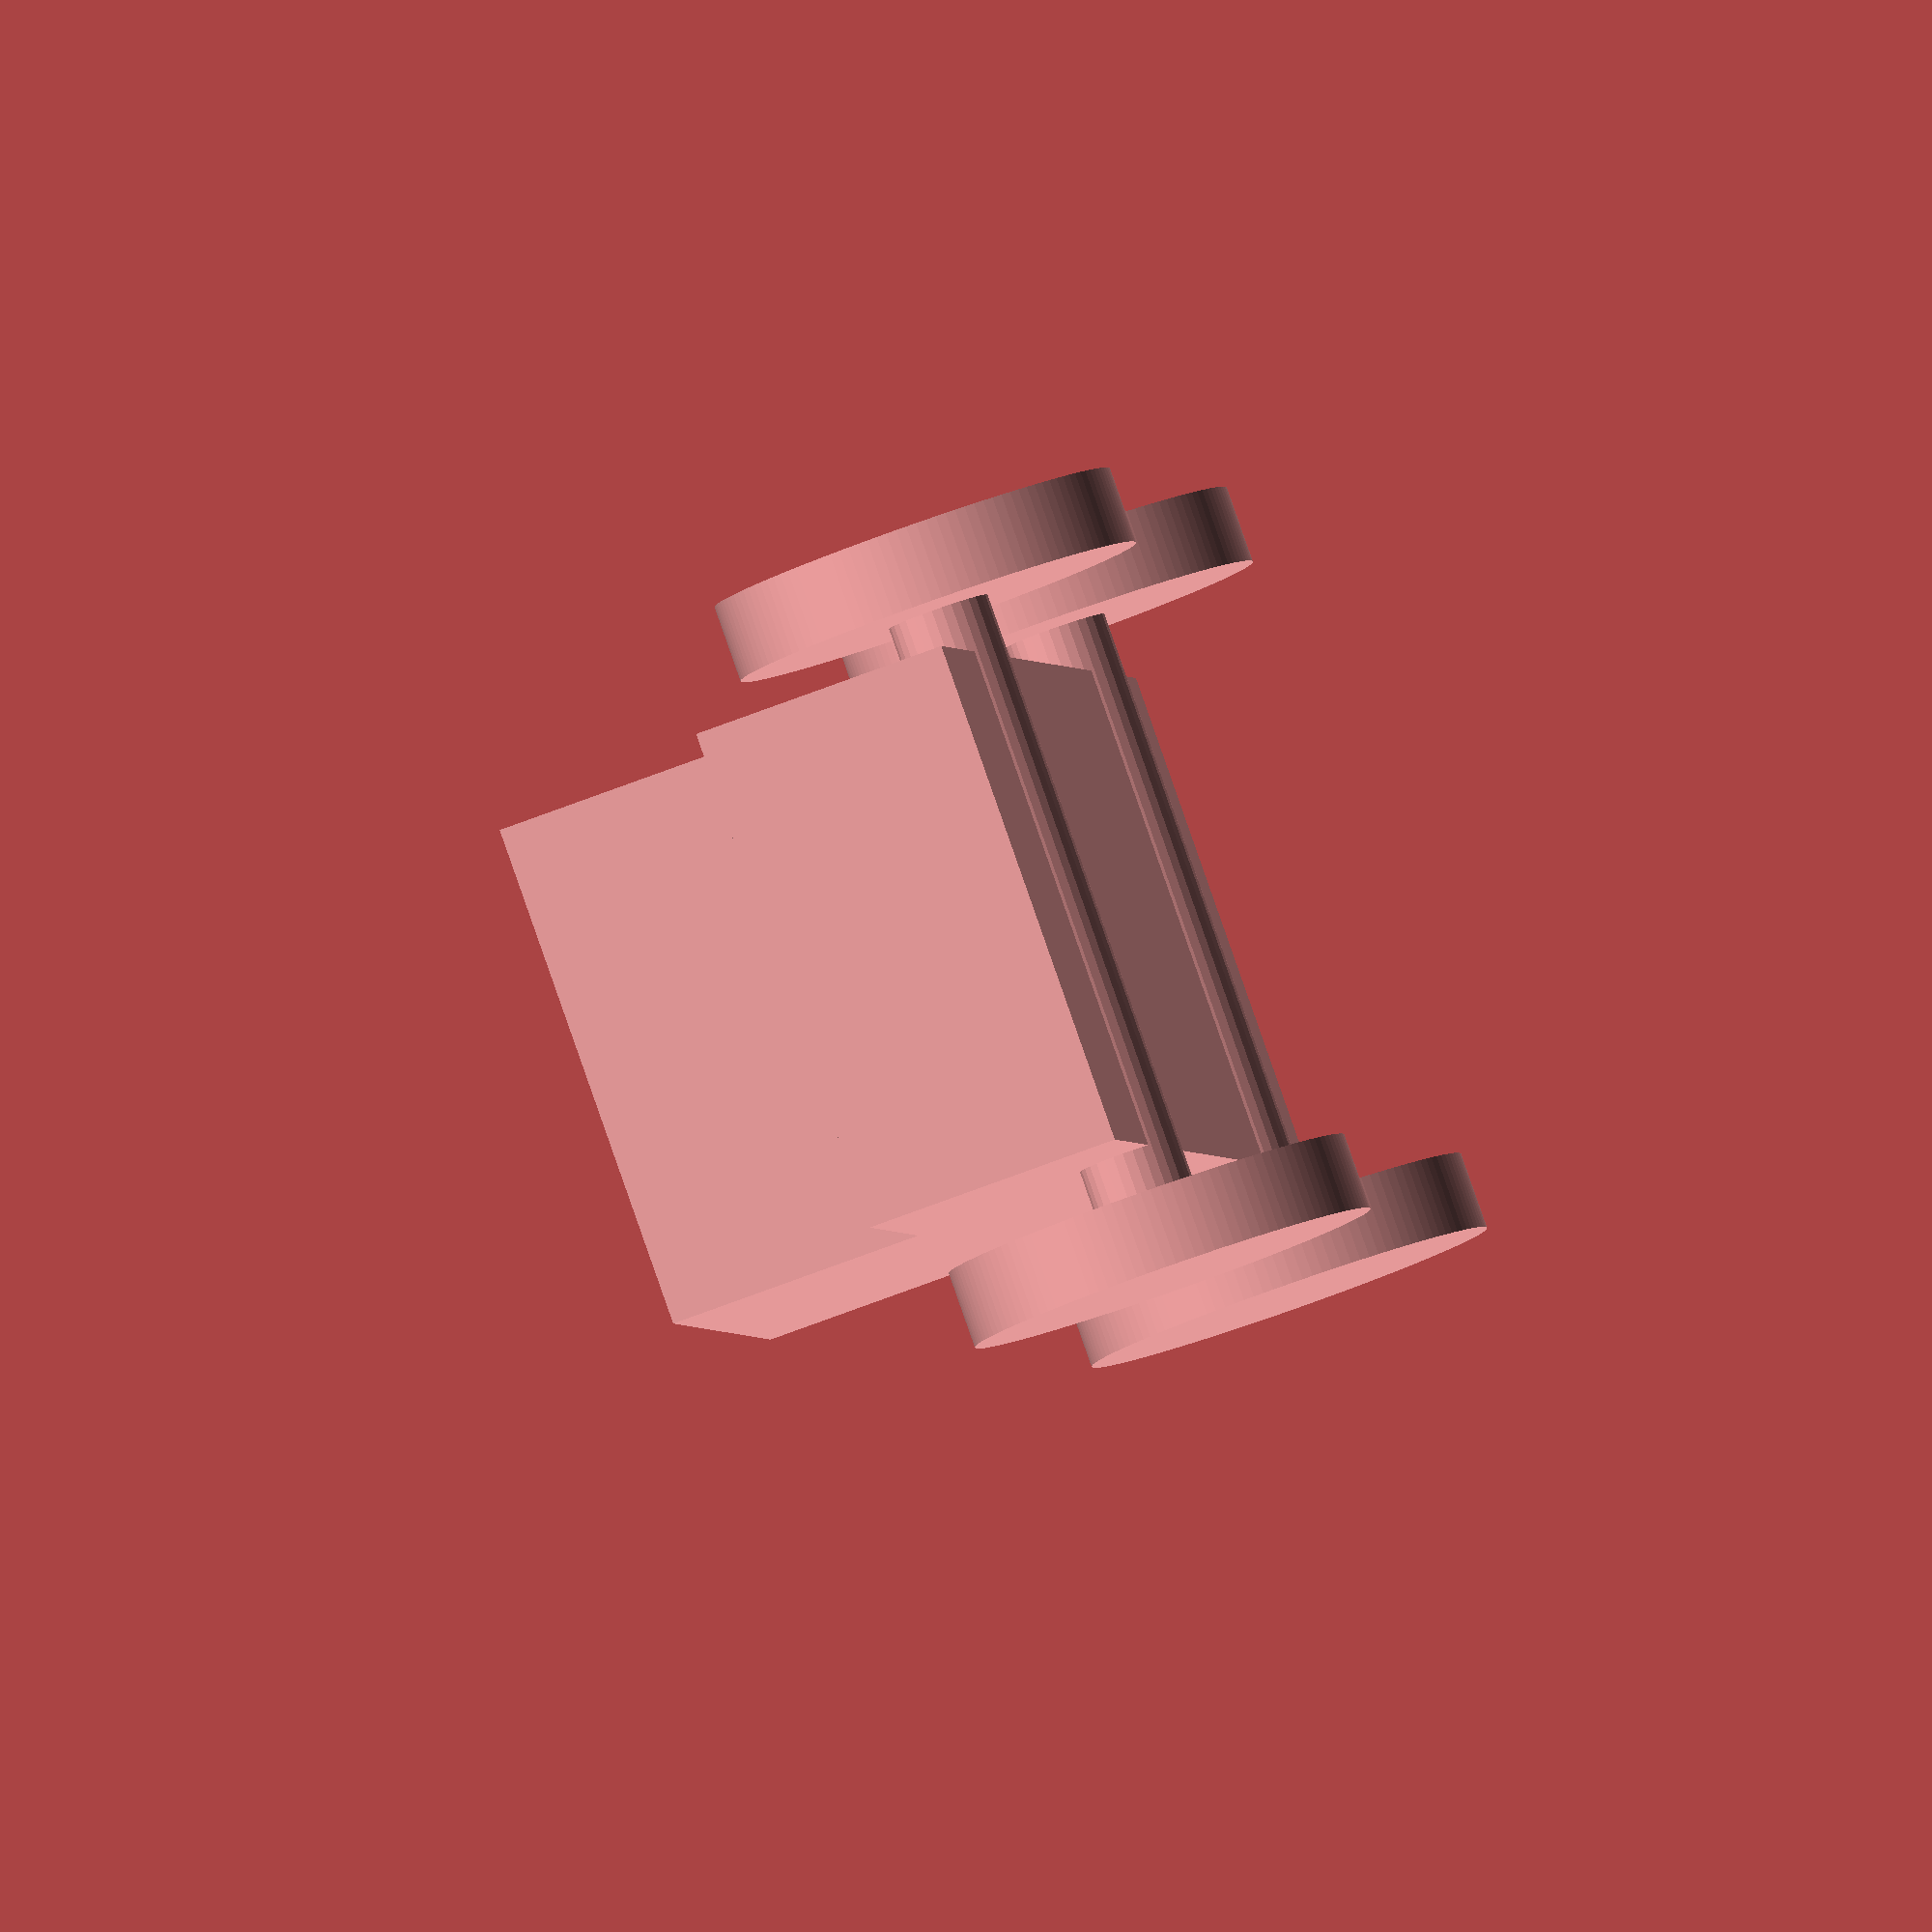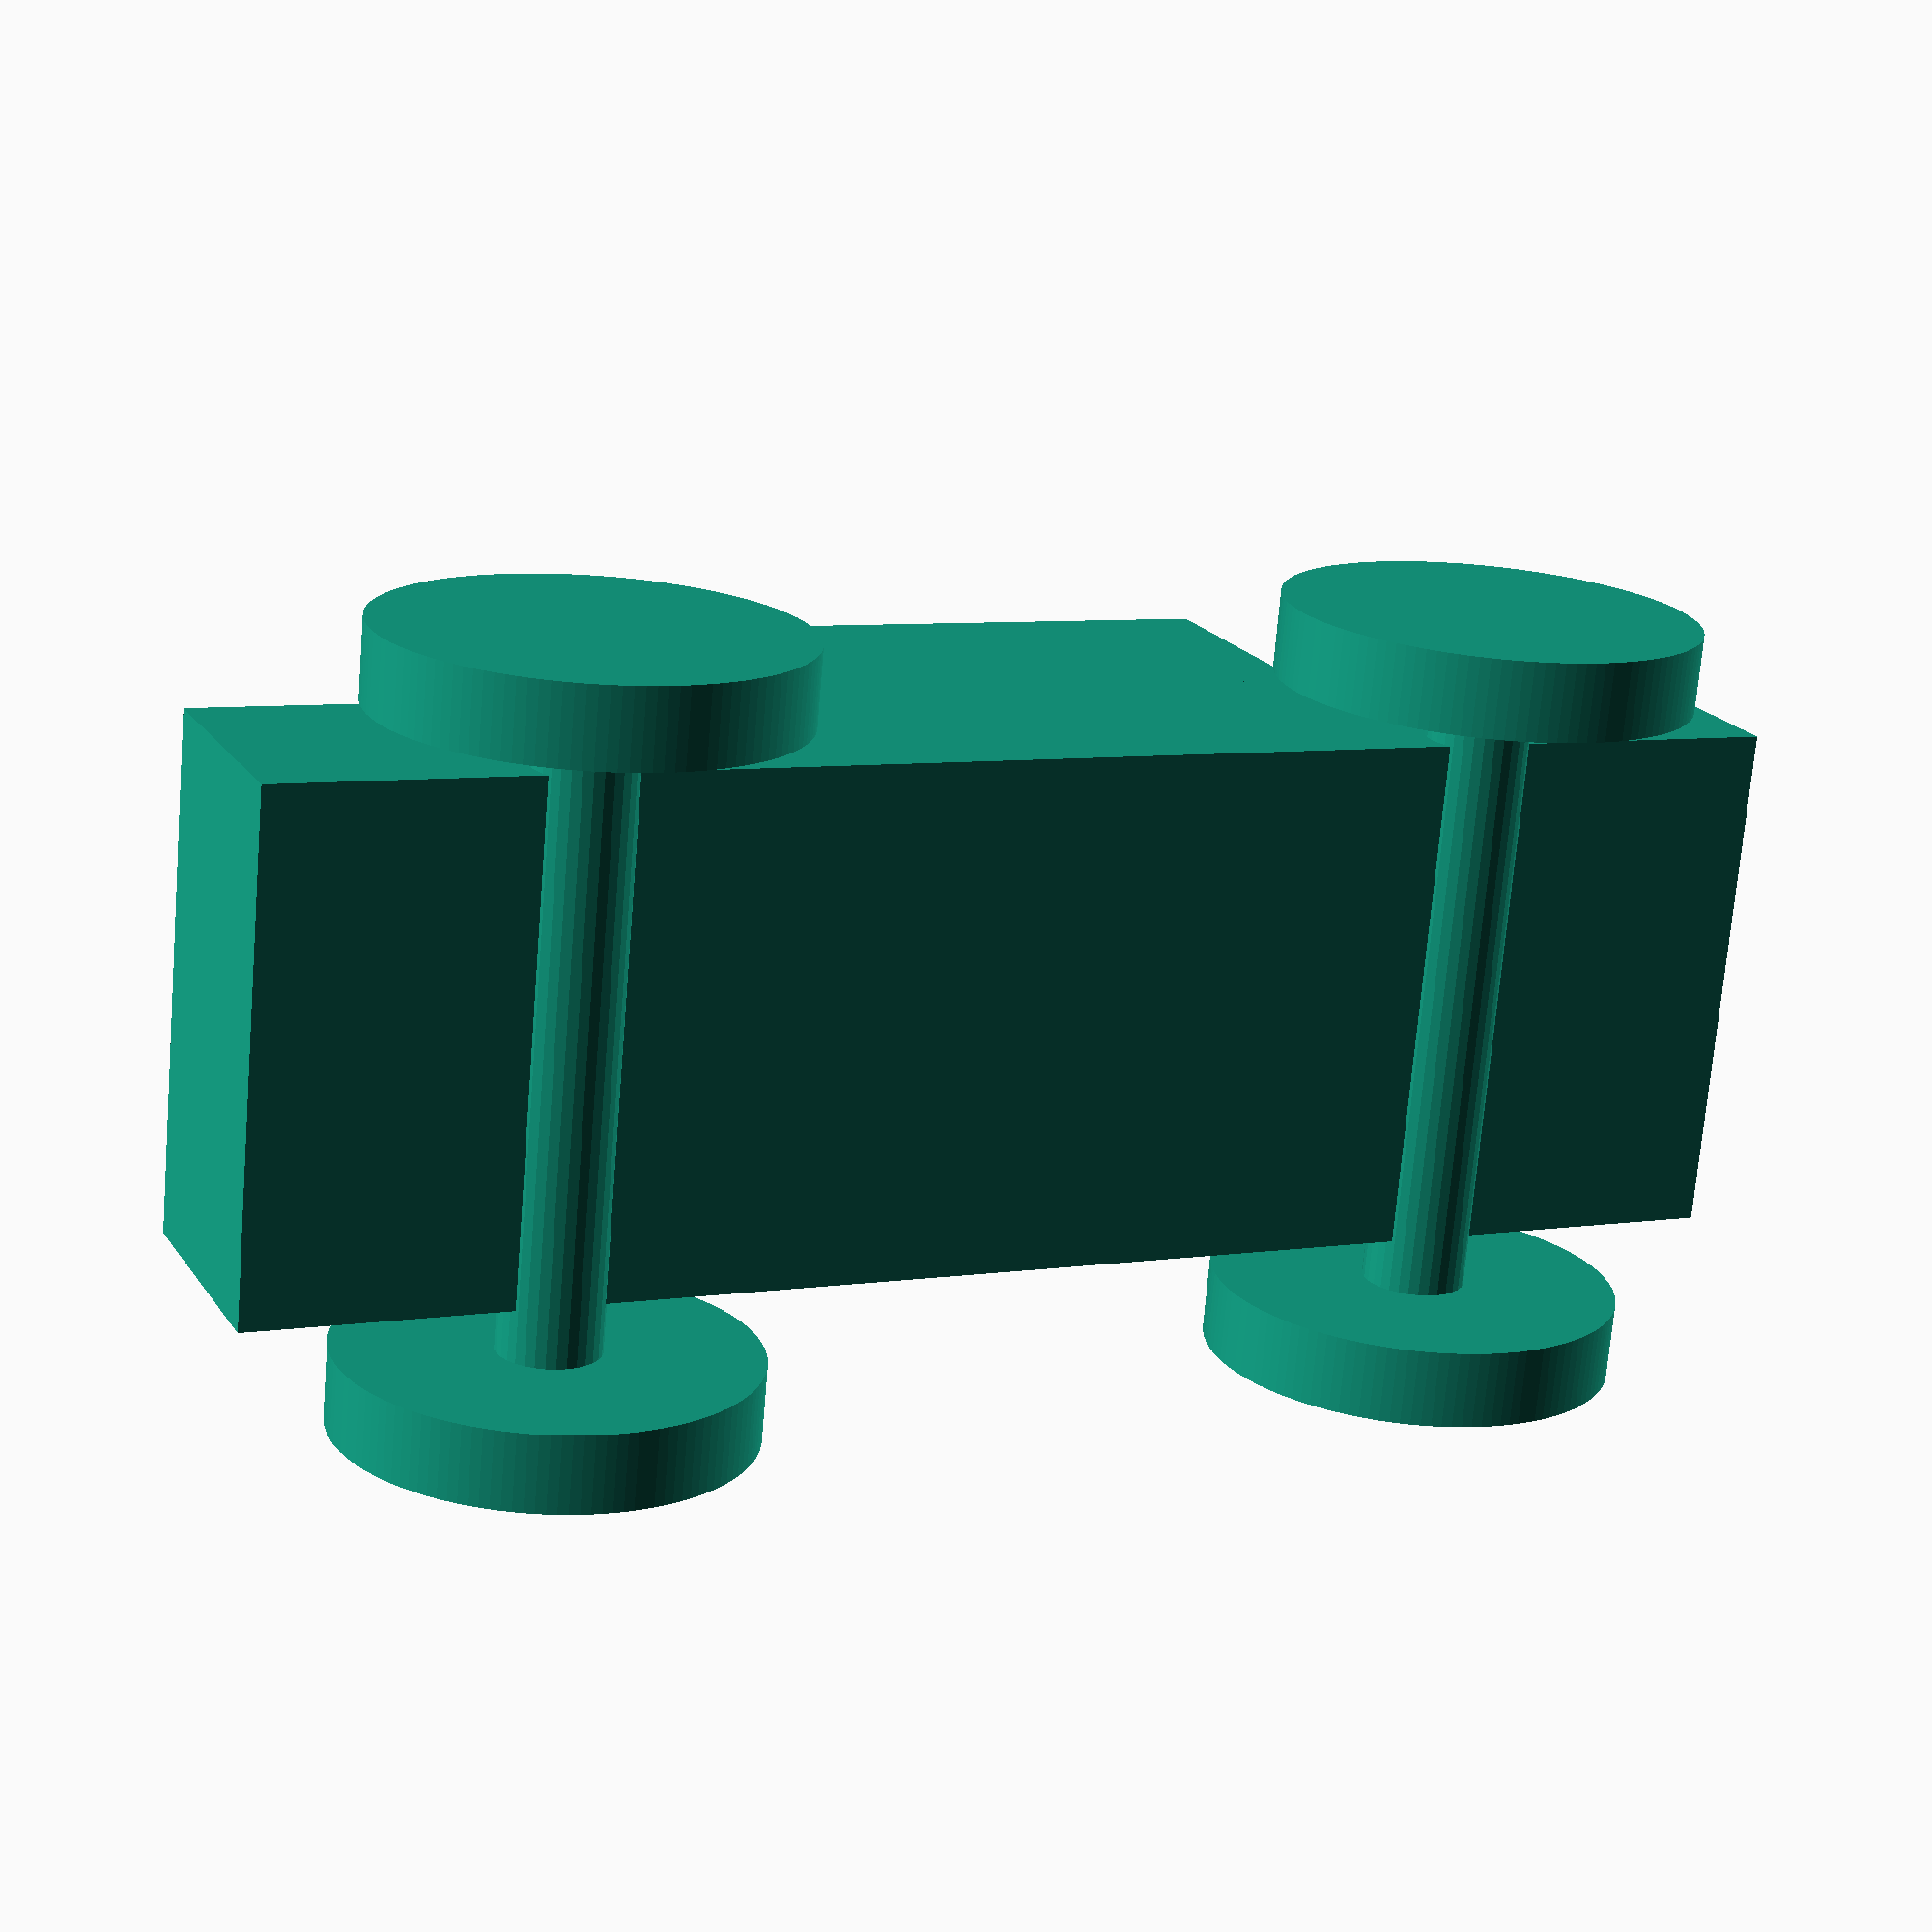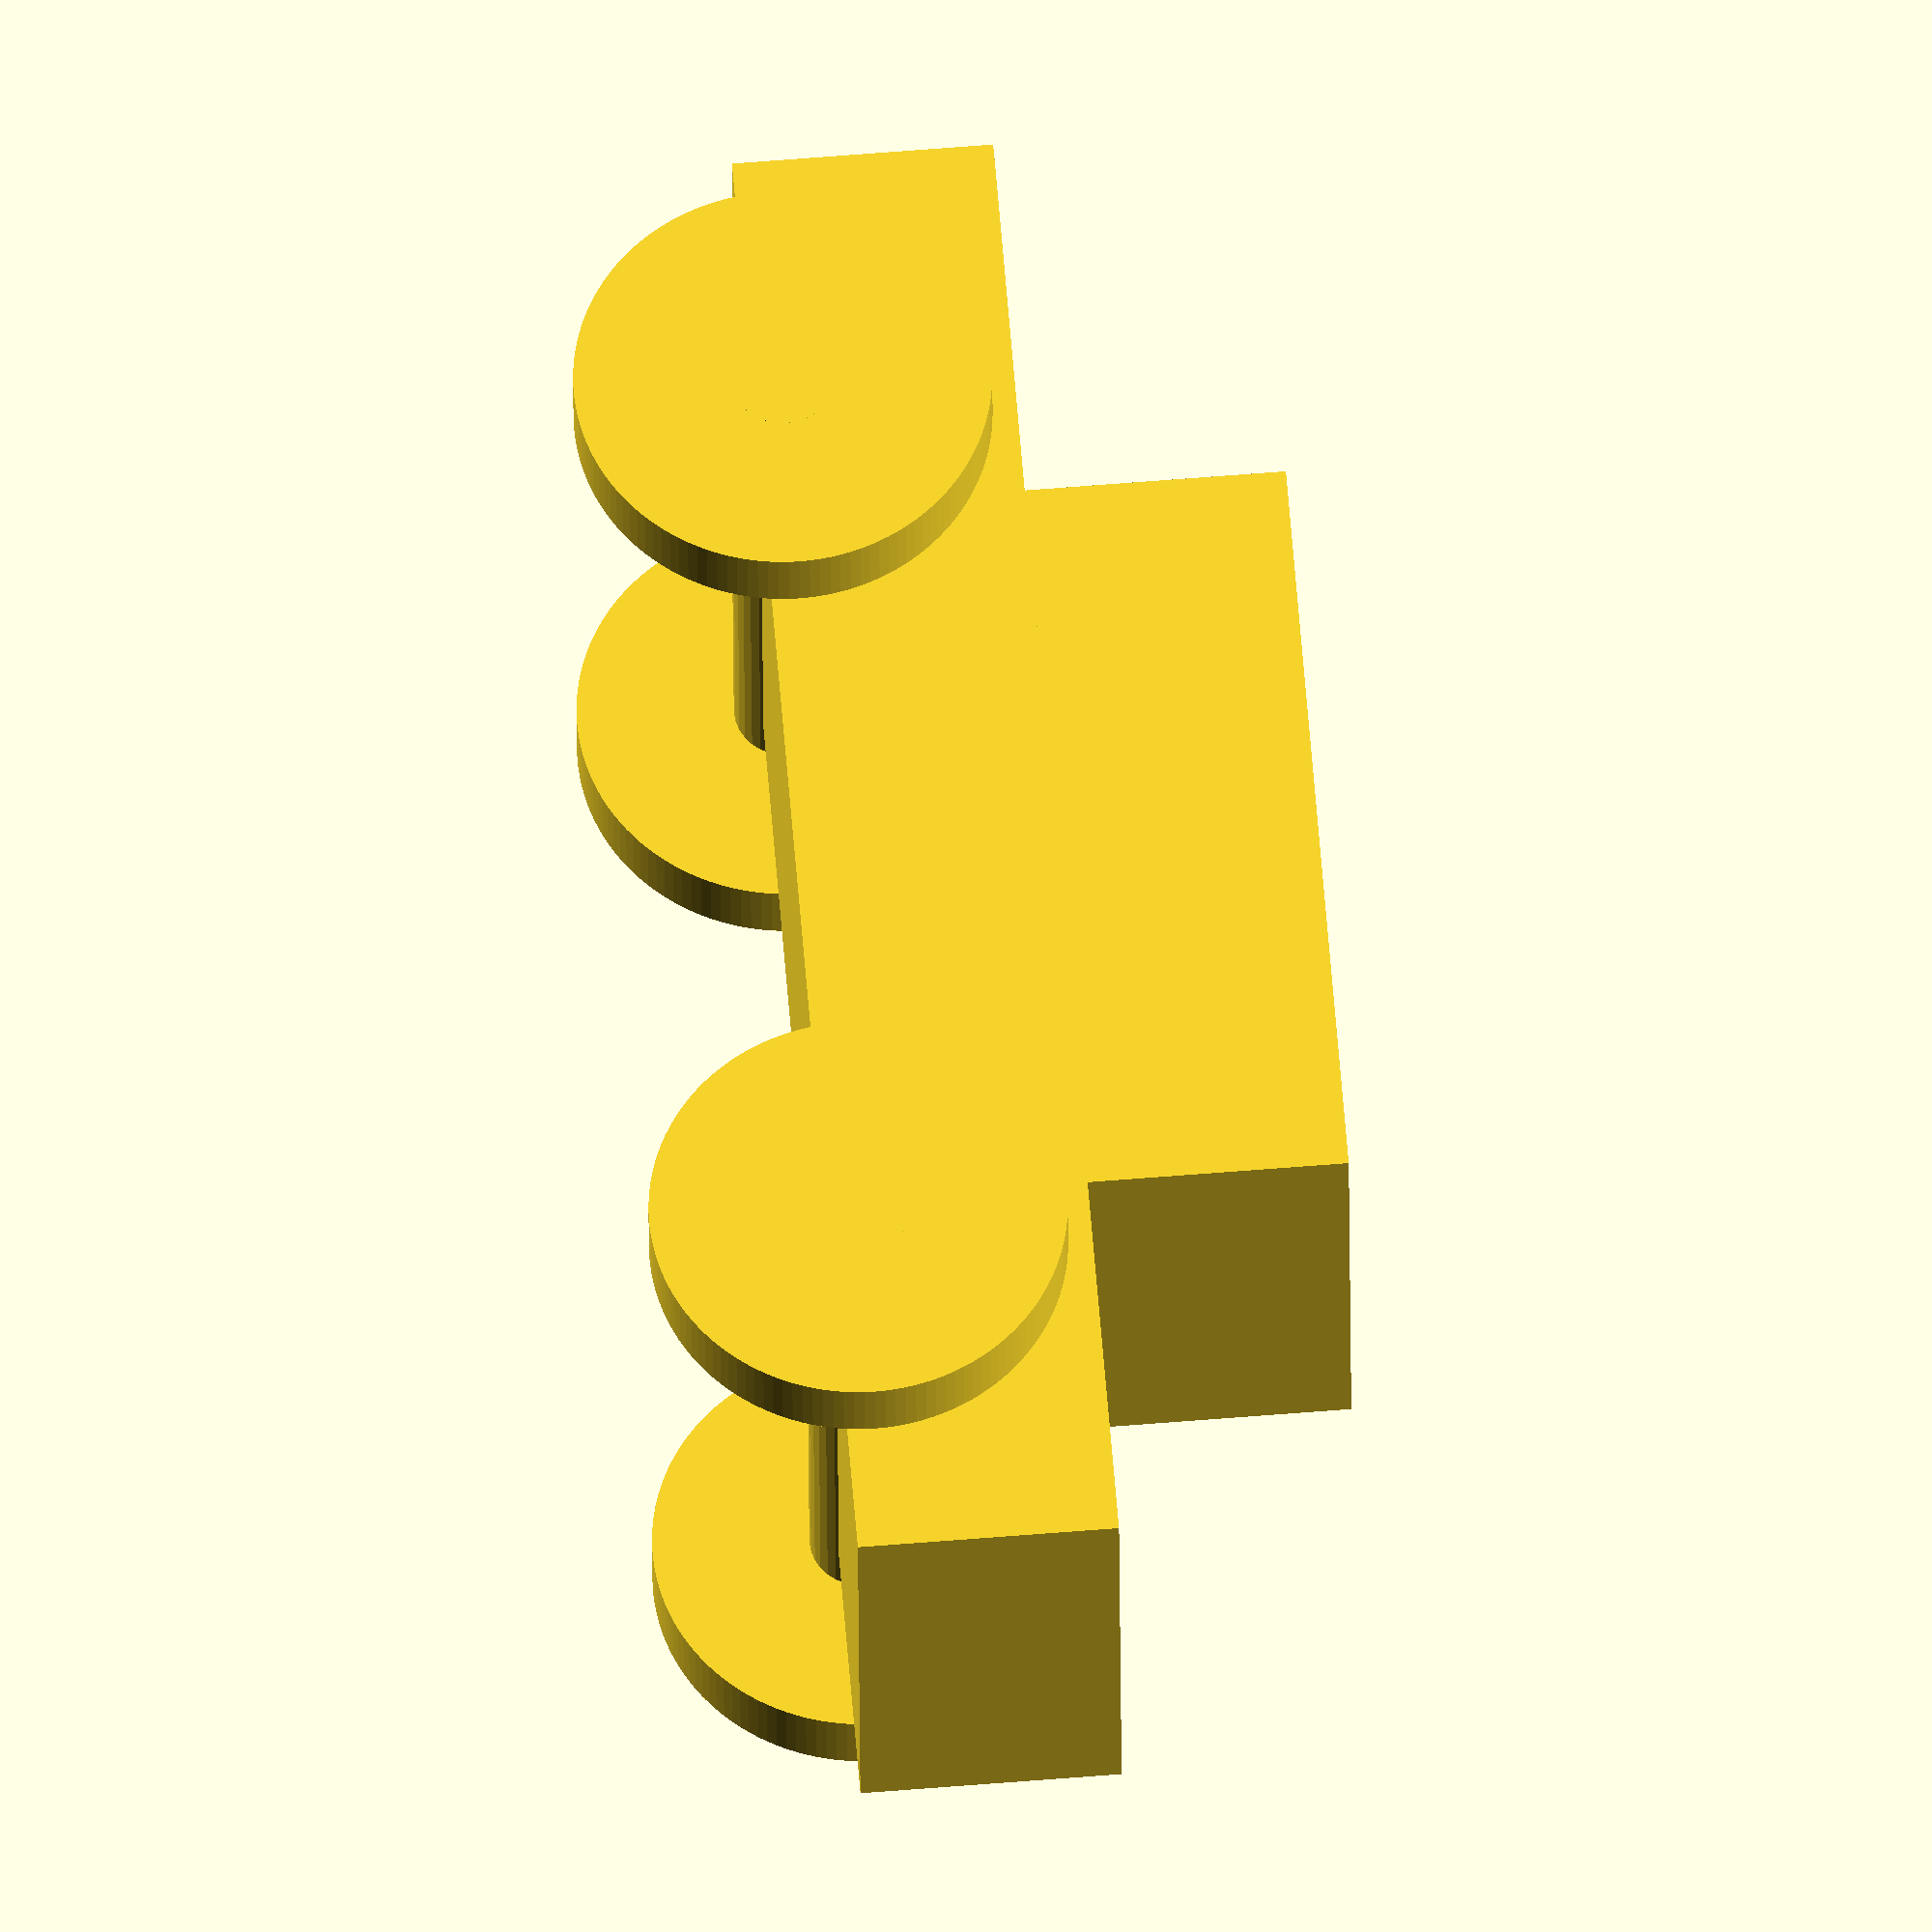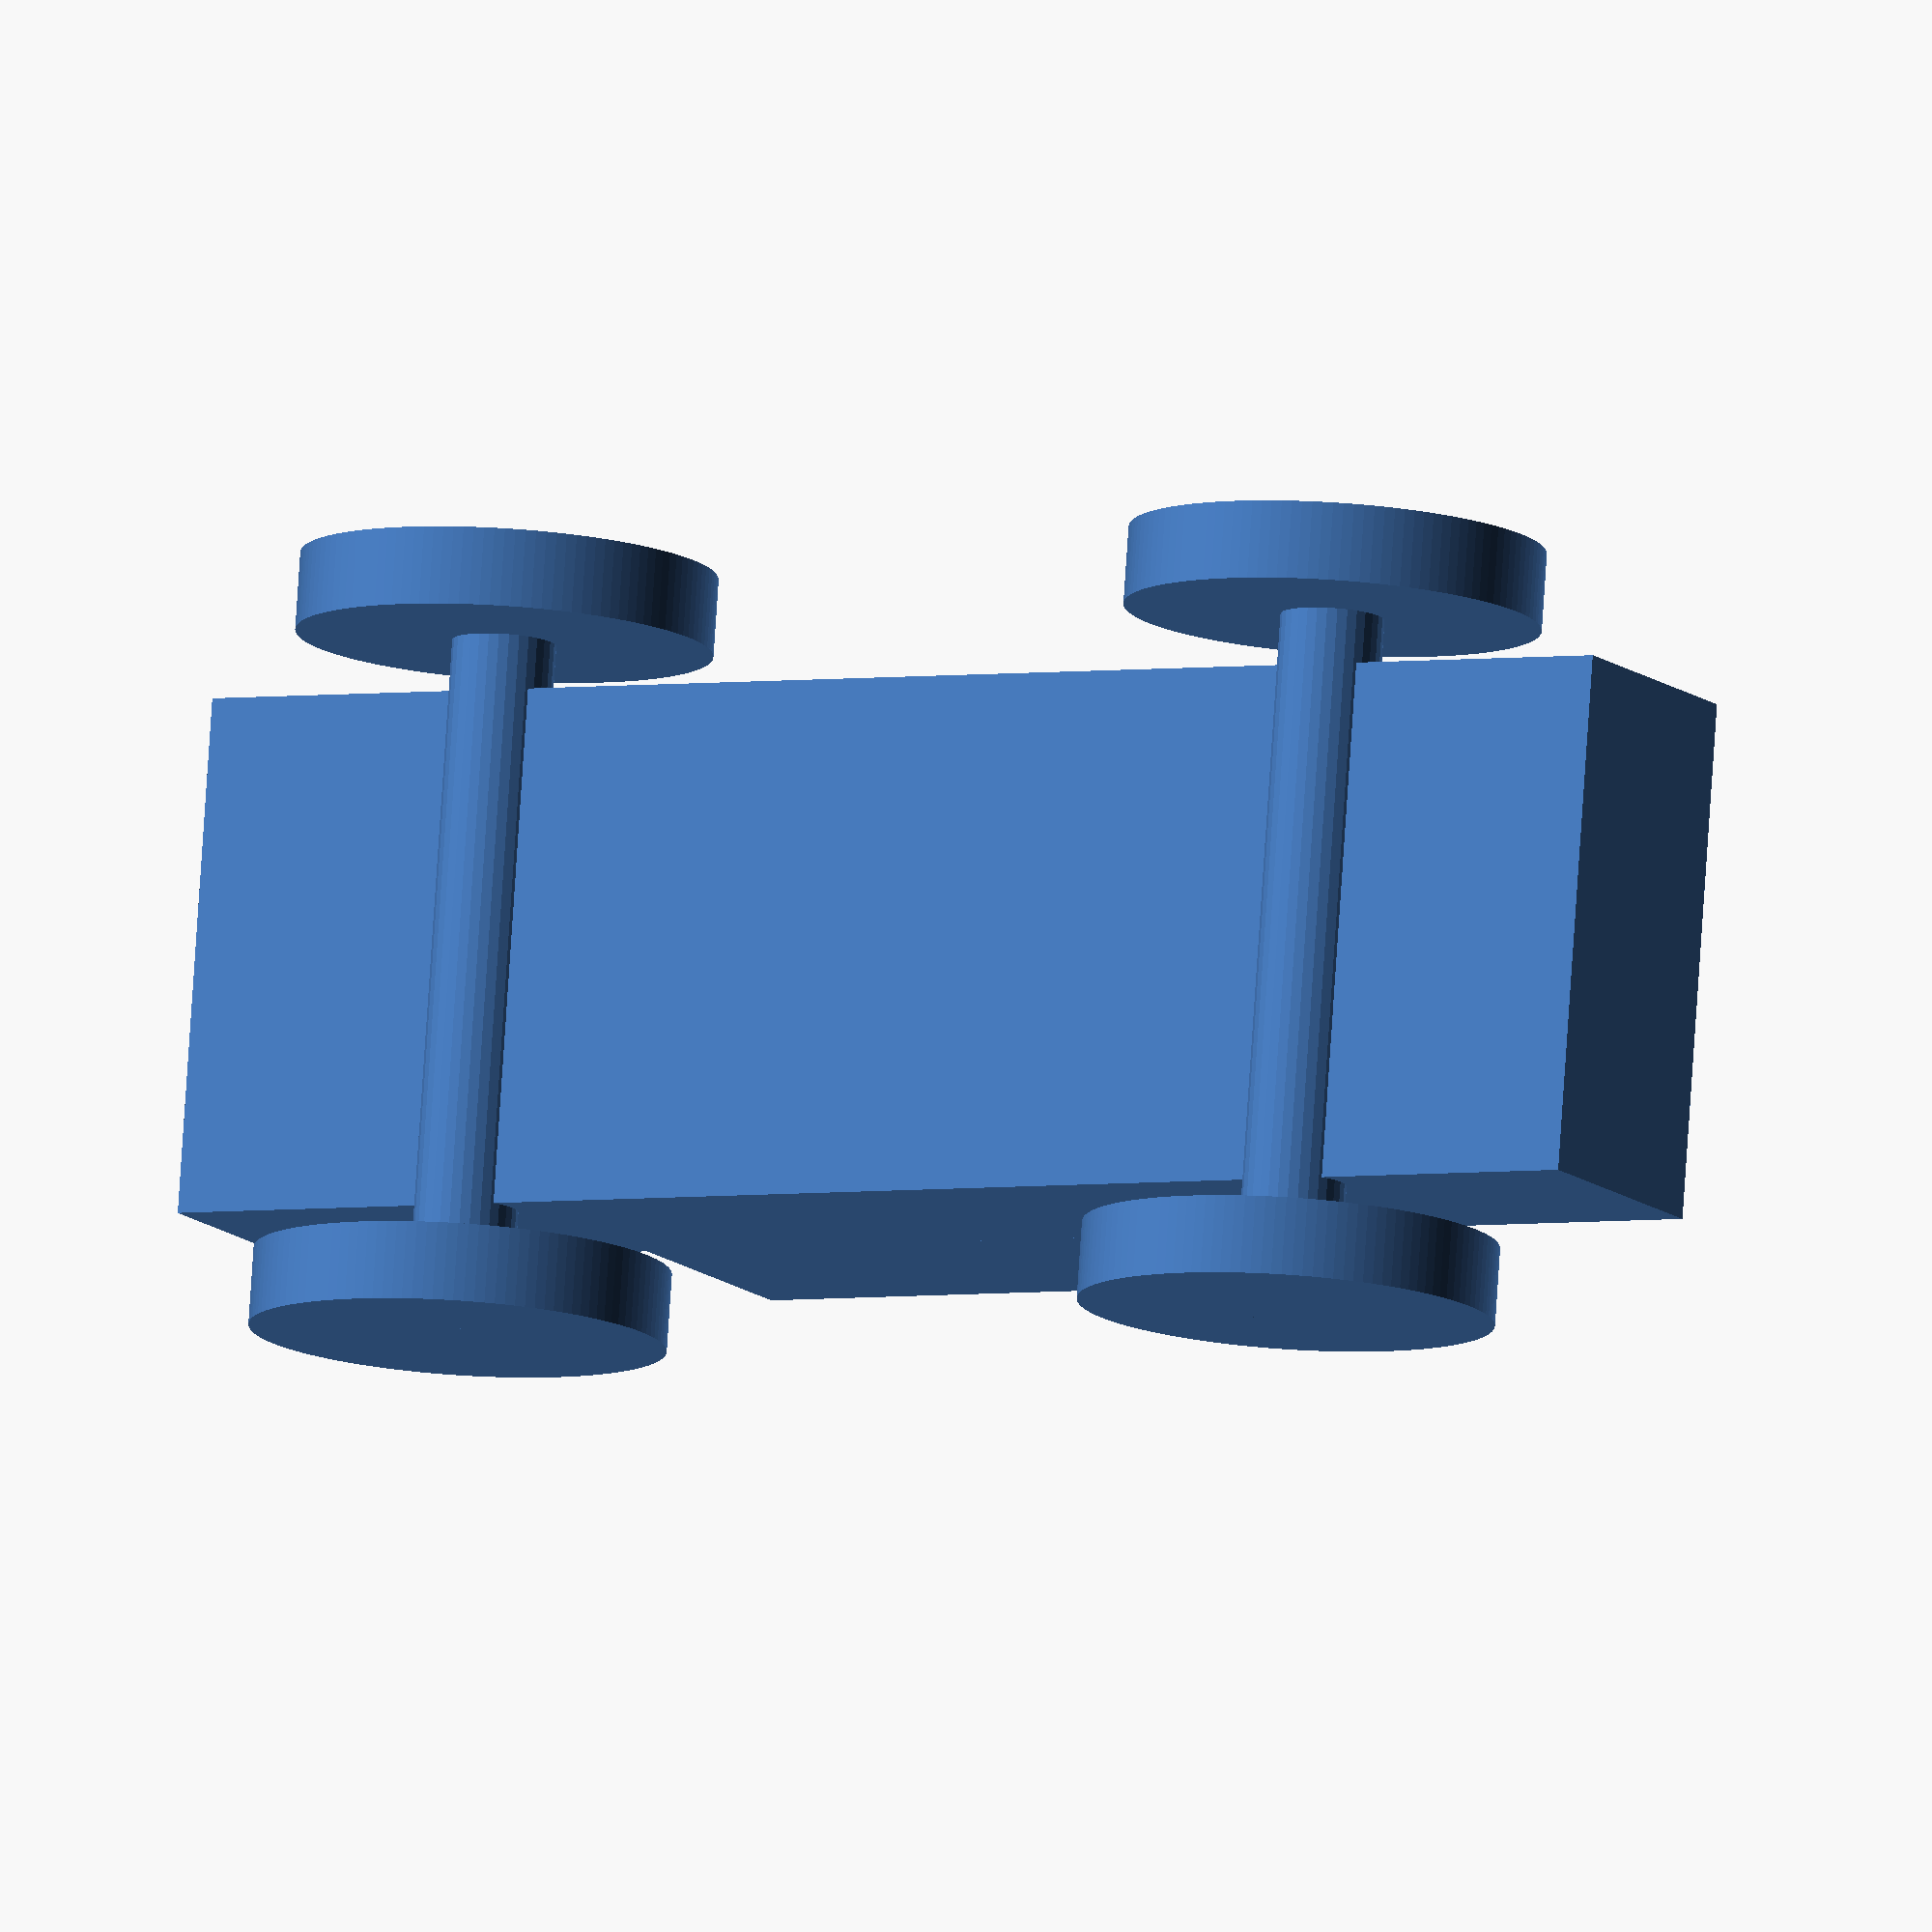
<openscad>
// adjust resolution
$fa = 1;
$fs = 0.4;
// Car body base
cube([60,20,10],center=true);
// Car body top 
translate([0,0,10 - 0.001])
    cube([30,20,10],center=true);
// Front axle
translate([-18,-12,-4])
    rotate([90,0.0])
    cylinder(h=3,r=8);
// Front left wheel
translate([-18,15,-4])
    rotate([90,0.0])
    cylinder(h=3,r=8);
// Front right wheel
translate([-18,15,-4])
    rotate([90,0.0])
    cylinder(h=30,r=2);
// Rear axle
translate([18,-12,-4])
    rotate([90,0.0])
    cylinder(h=3,r=8);
// Rear left wheel
translate([18,15,-4])
    rotate([90,0.0])
    cylinder(h=3,r=8);
// Rear right wheel
translate([18,15,-4])
    rotate([90,0.0])
    cylinder(h=30,r=2);
</openscad>
<views>
elev=71.9 azim=249.5 roll=110.7 proj=o view=solid
elev=340.6 azim=354.7 roll=156.2 proj=p view=solid
elev=294.5 azim=183.5 roll=265.4 proj=o view=solid
elev=12.3 azim=355.7 roll=208.3 proj=o view=wireframe
</views>
